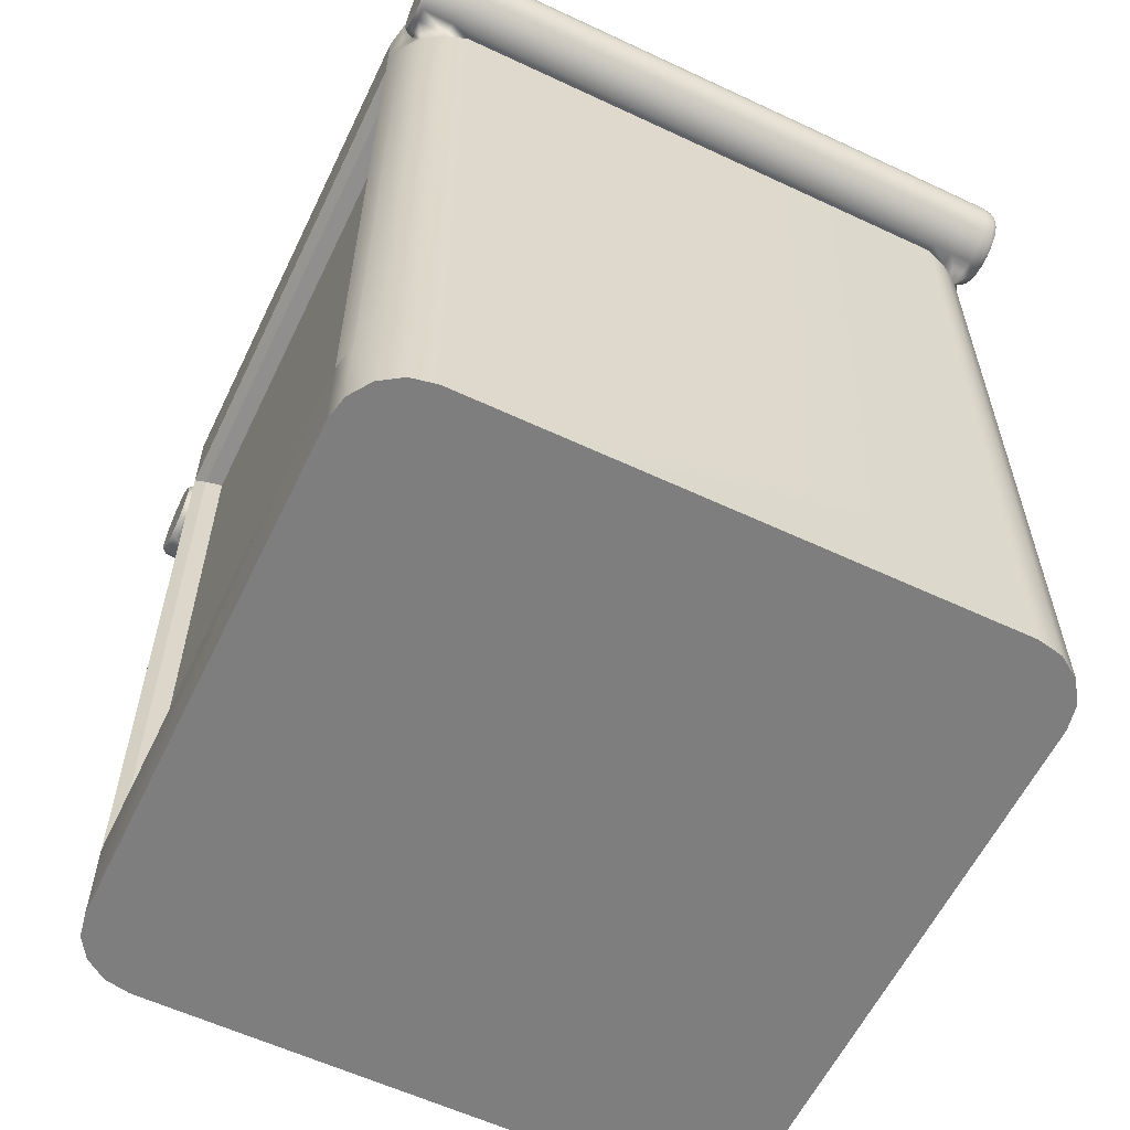
<metadata>
{"format":"obj","ext":"obj","renderer":"f3d","projection":"perspective","resolution":1024,"background":"white","views":[{"elev":-59.4,"azim":-25.7,"up":"+Y"}]}
</metadata>
<code>
v 0.4967 1.174 -0.5343
v 0.4967 1.182 -0.5504
v 0.4967 1.195 -0.5631
v 0.4967 1.211 -0.5713
v 0.4967 1.229 -0.5741
v 0.4967 1.247 -0.5713
v 0.4967 1.263 -0.5631
v 0.4967 1.275 -0.5504
v 0.4967 1.284 -0.5343
v 0.4967 1.286 -0.5166
v 0.4967 1.284 -0.4988
v 0.4967 1.275 -0.4827
v 0.4967 1.263 -0.47
v 0.4967 1.247 -0.4619
v 0.4967 1.229 -0.459
v 0.4967 1.211 -0.4619
v 0.4967 1.195 -0.47
v 0.4967 1.182 -0.4827
v 0.4967 1.174 -0.4988
v 0.4967 1.171 -0.5166
v -0.4967 1.174 -0.5343
v -0.4967 1.182 -0.5504
v -0.4967 1.195 -0.5631
v -0.4967 1.211 -0.5713
v -0.4967 1.229 -0.5741
v -0.4967 1.247 -0.5713
v -0.4967 1.263 -0.5631
v -0.4967 1.275 -0.5504
v -0.4967 1.284 -0.5343
v -0.4967 1.286 -0.5166
v -0.4967 1.284 -0.4988
v -0.4967 1.275 -0.4827
v -0.4967 1.263 -0.47
v -0.4967 1.247 -0.4619
v -0.4967 1.229 -0.459
v -0.4967 1.211 -0.4619
v -0.4967 1.195 -0.47
v -0.4967 1.182 -0.4827
v -0.4967 1.174 -0.4988
v -0.4967 1.171 -0.5166
v 0.4967 1.229 -0.5166
v -0.4967 1.229 -0.5166
v -0.4892 1.169 -0.5362
v -0.4892 1.165 -0.5166
v -0.4892 1.169 -0.497
v -0.4892 1.178 -0.4793
v -0.4892 1.192 -0.4652
v -0.4892 1.209 -0.4562
v -0.4892 1.229 -0.4531
v -0.4892 1.248 -0.4562
v -0.4892 1.266 -0.4652
v -0.4892 1.28 -0.4793
v -0.4892 1.289 -0.497
v -0.4892 1.292 -0.5166
v -0.4892 1.289 -0.5362
v -0.4892 1.28 -0.5538
v -0.4892 1.266 -0.5679
v -0.4892 1.248 -0.5769
v -0.4892 1.229 -0.58
v -0.4892 1.209 -0.5769
v -0.4892 1.192 -0.5679
v -0.4892 1.178 -0.5538
v 0.4892 1.169 -0.5362
v 0.4892 1.165 -0.5166
v 0.4892 1.169 -0.497
v 0.4892 1.178 -0.4793
v 0.4892 1.192 -0.4652
v 0.4892 1.209 -0.4562
v 0.4892 1.229 -0.4531
v 0.4892 1.248 -0.4562
v 0.4892 1.266 -0.4652
v 0.4892 1.28 -0.4793
v 0.4892 1.289 -0.497
v 0.4892 1.292 -0.5166
v 0.4892 1.289 -0.5362
v 0.4892 1.28 -0.5538
v 0.4892 1.266 -0.5679
v 0.4892 1.248 -0.5769
v 0.4892 1.229 -0.58
v 0.4892 1.209 -0.5769
v 0.4892 1.192 -0.5679
v 0.4892 1.178 -0.5538
v -0.4767 1.229 -0.4506
v -0.4767 1.249 -0.4539
v -0.4767 1.268 -0.4632
v -0.4707 1.295 -0.4707
v -0.4383 1.295 -0.4924
v -0.4383 1.295 -0.5166
v -0.4383 1.292 -0.5369
v -0.4383 1.282 -0.5553
v -0.4383 1.268 -0.5699
v -0.4383 1.249 -0.5792
v -0.4383 1.229 -0.5825
v -0.4383 1.209 -0.5792
v -0.4383 1.19 -0.5699
v -0.4383 1.176 -0.5553
v -0.4383 1.166 -0.5369
v -0.4383 1.163 -0.5166
v -0.4383 1.17 -0.4924
v -0.4707 1.17 -0.4707
v -0.4767 1.19 -0.4632
v -0.4767 1.209 -0.4539
v 0.4767 1.229 -0.4506
v 0.4767 1.249 -0.4539
v 0.4767 1.268 -0.4632
v 0.4767 1.282 -0.4778
v 0.4677 1.295 -0.4707
v 0.4737 1.295 -0.5166
v 0.4737 1.292 -0.5369
v 0.4737 1.282 -0.5553
v 0.4737 1.268 -0.5699
v 0.4737 1.249 -0.5792
v 0.4737 1.229 -0.5825
v 0.4737 1.209 -0.5792
v 0.4737 1.19 -0.5699
v 0.4737 1.176 -0.5553
v 0.4737 1.166 -0.5369
v 0.4737 1.163 -0.5166
v 0.4487 1.174 -0.4724
v 0.4767 1.182 -0.4707
v 0.4767 1.192 -0.4632
v 0.4767 1.209 -0.4539
v -0.4059 1.166 -0.5369
v -0.4059 1.163 -0.5166
v -0.4071 1.166 -0.5038
v -0.4 1.295 -0.5
v -0.4059 1.295 -0.5166
v -0.4059 1.292 -0.5369
v -0.4059 1.282 -0.5553
v -0.4059 1.268 -0.5699
v -0.4059 1.249 -0.5792
v -0.4059 1.229 -0.5825
v -0.4059 1.209 -0.5792
v -0.4059 1.19 -0.5699
v -0.4059 1.176 -0.5553
v 0.4059 1.166 -0.5369
v 0.4059 1.163 -0.5166
v 0.4048 1.166 -0.5038
v 0.4 1.295 -0.5
v 0.4059 1.295 -0.5166
v 0.4059 1.292 -0.5369
v 0.4059 1.282 -0.5553
v 0.4059 1.268 -0.5699
v 0.4059 1.249 -0.5792
v 0.4059 1.229 -0.5825
v 0.4059 1.209 -0.5792
v 0.4059 1.19 -0.5699
v 0.4059 1.176 -0.5553
v 0.4383 1.295 -0.4924
v 0.4389 1.295 -0.5166
v 0.4389 1.292 -0.5369
v 0.4389 1.282 -0.5553
v 0.4389 1.268 -0.5699
v 0.4389 1.249 -0.5792
v 0.4389 1.229 -0.5825
v 0.4389 1.209 -0.5792
v 0.4389 1.19 -0.5699
v 0.4389 1.176 -0.5553
v 0.4389 1.166 -0.5369
v 0.4389 1.163 -0.5166
v 0.4383 1.169 -0.4924
v -0.5 1.295 0.4
v -0.4 1.295 0.5
v -0.4383 1.295 0.4924
v -0.4707 1.295 0.4707
v -0.4924 1.295 0.4383
v -0.5 0 0.4
v -0.4924 -0 0.4383
v -0.4707 -0 0.4707
v -0.4383 -0 0.4924
v -0.4 -0 0.5
v 0.5 1.295 0.4
v 0.4924 1.295 0.4383
v 0.4677 1.295 0.4707
v 0.4383 1.295 0.4924
v 0.4 1.295 0.5
v 0.5 -0 0.4
v 0.4 -0 0.5
v 0.4383 -0 0.4924
v 0.4707 -0 0.4707
v 0.4924 -0 0.4383
v -0.4383 -0 -0.4924
v -0.4707 -0 -0.4707
v -0.4924 -0 -0.4383
v -0.5 -0 -0.4
v -0.4 -0 -0.5
v -0.5 1.295 -0.4
v -0.4924 1.295 -0.4383
v 0.4924 -0 -0.4383
v 0.4707 -0 -0.4707
v 0.4383 -0 -0.4924
v 0.4 -0 -0.5
v 0.5 -0 -0.4
v 0.5 1.295 -0.4
v 0.4924 1.295 -0.4383
v 0.4707 -0 -0.4
v 0.4707 1.295 -0.4
v 0.4707 -0 0.4
v 0.4707 1.295 0.4
v -0.4707 -0 0.4
v -0.4707 1.295 0.4
v -0.4 -0 0.4707
v -0.4 -0 0.4
v -0.4 1.295 0.4707
v -0.4 1.295 0.4
v 0.4 -0 0.4707
v 0.4 -0 0.4
v 0.4 1.295 0.4707
v 0.4 1.295 0.4
v 0.4 -0 -0.4707
v 0.4 -0 -0.4
v 0.4 1.295 -0.4707
v 0.4 1.295 -0.4
v -0.4 -0 -0.4707
v -0.4 -0 -0.4
v -0.4 1.295 -0.4707
v -0.4 1.295 -0.4
v -0.4707 -0 -0.4
v -0.4707 1.295 -0.4
v -0.5 1.17 0.4
v -0.5 0.1375 0.4
v -0.5 0.1375 -0.4
v -0.5 1.17 -0.4
v -0.4924 0.1375 -0.4383
v -0.4924 1.17 -0.4383
v -0.4707 0.1375 -0.4707
v -0.4383 0.1375 -0.4924
v -0.4 0.1375 -0.5
v 0.4 0.1375 -0.5
v 0.4383 0.1375 -0.4924
v 0.4707 0.1375 -0.4707
v 0.4924 0.1375 -0.4383
v 0.4924 1.17 -0.4383
v 0.5 1.17 -0.4
v 0.5 0.1375 -0.4
v 0.5 0.1375 0.4
v 0.5 1.17 0.4
v 0.4924 1.17 0.4383
v 0.4924 0.1375 0.4383
v 0.4707 1.166 0.4707
v 0.4707 0.1375 0.4707
v 0.4383 1.166 0.4924
v 0.4383 0.1375 0.4924
v 0.4048 1.166 0.5038
v 0.4 0.1375 0.5
v -0.4 0.1375 0.5
v -0.4071 1.166 0.5038
v -0.4383 1.17 0.4924
v -0.4383 0.1375 0.4924
v -0.4707 1.17 0.4707
v -0.4707 0.1375 0.4707
v -0.4924 1.17 0.4383
v -0.4924 0.1375 0.4383
v -0.5 1.213 -0.4
v -0.4924 1.213 -0.4383
v 0.4924 1.213 -0.4383
v 0.5 1.213 -0.4
v 0.5 1.213 0.4
v 0.4924 1.213 0.4383
v -0.5 1.249 -0.4
v -0.4924 1.249 -0.4383
v 0.4924 1.249 -0.4383
v 0.5 1.249 -0.4
v 0.5 1.249 0.4
v 0.4924 1.249 0.4383
v -0.5 1.231 -0.4
v -0.4924 1.231 -0.4383
v 0.4924 1.231 -0.4383
v 0.5 1.231 -0.4
v 0.5 1.231 0.4
v 0.4924 1.231 0.4383
v -0.5 1.192 -0.4
v -0.4924 1.192 -0.4383
v 0.4924 1.192 -0.4383
v 0.5 1.192 -0.4
v 0.5 1.192 0.4
v 0.4924 1.192 0.4383
v -0.5 1.272 -0.4
v -0.4924 1.272 -0.4383
v 0.4924 1.272 -0.4383
v 0.5 1.272 -0.4
v 0.5 1.272 0.4
v 0.4924 1.272 0.4383
v -0.5 1.286 -0.4
v -0.4924 1.286 -0.4383
v 0.4924 1.286 -0.4383
v 0.5 1.286 -0.4
v 0.5 1.286 0.4
v 0.4924 1.286 0.4383
v -0.5 1.181 -0.4
v -0.4924 1.181 -0.4383
v 0.4924 1.181 -0.4383
v 0.5 1.181 -0.4
v 0.5 1.181 0.4
v 0.4924 1.181 0.4383
v -0.4924 0.1376 0.4383
v -0.4924 1.28 0.4383
v -0.5 1.28 0.4
v -0.4924 1.264 0.4383
v -0.5 1.264 0.4
v -0.4924 1.249 0.4383
v -0.5 1.248 0.4
v -0.4924 1.233 0.4383
v -0.5 1.233 0.4
v -0.4924 1.217 0.4383
v -0.5 1.217 0.4
v -0.4924 1.202 0.4383
v -0.5 1.202 0.4
v -0.4924 1.186 0.4383
v -0.5 1.186 0.4
v 0.4967 1.174 0.5343
v 0.4967 1.182 0.5504
v 0.4967 1.195 0.5631
v 0.4967 1.211 0.5713
v 0.4967 1.229 0.5741
v 0.4967 1.247 0.5713
v 0.4967 1.263 0.5631
v 0.4967 1.275 0.5504
v 0.4967 1.284 0.5343
v 0.4967 1.286 0.5166
v 0.4967 1.284 0.4988
v 0.4967 1.275 0.4827
v 0.4967 1.263 0.47
v 0.4967 1.247 0.4619
v 0.4967 1.229 0.459
v 0.4967 1.211 0.4619
v 0.4967 1.195 0.47
v 0.4967 1.182 0.4827
v 0.4967 1.174 0.4988
v 0.4967 1.171 0.5166
v -0.4967 1.174 0.5343
v -0.4967 1.182 0.5504
v -0.4967 1.195 0.5631
v -0.4967 1.211 0.5713
v -0.4967 1.229 0.5741
v -0.4967 1.247 0.5713
v -0.4967 1.263 0.5631
v -0.4967 1.275 0.5504
v -0.4967 1.284 0.5343
v -0.4967 1.286 0.5166
v -0.4967 1.284 0.4988
v -0.4967 1.275 0.4827
v -0.4967 1.263 0.47
v -0.4967 1.247 0.4619
v -0.4967 1.229 0.459
v -0.4967 1.211 0.4619
v -0.4967 1.195 0.47
v -0.4967 1.182 0.4827
v -0.4967 1.174 0.4988
v -0.4967 1.171 0.5166
v 0.4967 1.229 0.5166
v -0.4967 1.229 0.5166
v -0.4892 1.169 0.5362
v -0.4892 1.165 0.5166
v -0.4892 1.169 0.497
v -0.4892 1.178 0.4793
v -0.4892 1.192 0.4652
v -0.4892 1.209 0.4562
v -0.4892 1.229 0.4531
v -0.4892 1.248 0.4562
v -0.4892 1.266 0.4652
v -0.4892 1.28 0.4793
v -0.4892 1.289 0.497
v -0.4892 1.292 0.5166
v -0.4892 1.289 0.5362
v -0.4892 1.28 0.5538
v -0.4892 1.266 0.5679
v -0.4892 1.248 0.5769
v -0.4892 1.229 0.58
v -0.4892 1.209 0.5769
v -0.4892 1.192 0.5679
v -0.4892 1.178 0.5538
v 0.4892 1.169 0.5362
v 0.4892 1.165 0.5166
v 0.4892 1.169 0.497
v 0.4892 1.178 0.4793
v 0.4892 1.192 0.4652
v 0.4892 1.209 0.4562
v 0.4892 1.229 0.4531
v 0.4892 1.248 0.4562
v 0.4892 1.266 0.4652
v 0.4892 1.28 0.4793
v 0.4892 1.289 0.497
v 0.4892 1.292 0.5166
v 0.4892 1.289 0.5362
v 0.4892 1.28 0.5538
v 0.4892 1.266 0.5679
v 0.4892 1.248 0.5769
v 0.4892 1.229 0.58
v 0.4892 1.209 0.5769
v 0.4892 1.192 0.5679
v 0.4892 1.178 0.5538
v -0.4767 1.229 0.4506
v -0.4767 1.249 0.4539
v -0.4767 1.268 0.4632
v -0.4383 1.295 0.5166
v -0.4383 1.292 0.5369
v -0.4383 1.282 0.5553
v -0.4383 1.268 0.5699
v -0.4383 1.249 0.5792
v -0.4383 1.229 0.5825
v -0.4383 1.209 0.5792
v -0.4383 1.19 0.5699
v -0.4383 1.176 0.5553
v -0.4383 1.166 0.5369
v -0.4383 1.163 0.5166
v -0.4767 1.19 0.4632
v -0.4767 1.209 0.4539
v 0.4767 1.229 0.4506
v 0.4767 1.249 0.4539
v 0.4767 1.268 0.4632
v 0.4767 1.282 0.4778
v 0.4737 1.295 0.5166
v 0.4737 1.292 0.5369
v 0.4737 1.282 0.5553
v 0.4737 1.268 0.5699
v 0.4737 1.249 0.5792
v 0.4737 1.229 0.5825
v 0.4737 1.209 0.5792
v 0.4737 1.19 0.5699
v 0.4737 1.176 0.5553
v 0.4737 1.166 0.5369
v 0.4737 1.163 0.5166
v 0.4767 1.176 0.4707
v 0.4767 1.184 0.4632
v 0.4767 1.209 0.4539
v -0.4059 1.166 0.5369
v -0.4059 1.163 0.5166
v -0.4059 1.295 0.5166
v -0.4059 1.292 0.5369
v -0.4059 1.282 0.5553
v -0.4059 1.268 0.5699
v -0.4059 1.249 0.5792
v -0.4059 1.229 0.5825
v -0.4059 1.209 0.5792
v -0.4059 1.19 0.5699
v -0.4059 1.176 0.5553
v 0.4059 1.166 0.5369
v 0.4059 1.163 0.5166
v 0.4059 1.295 0.5166
v 0.4059 1.292 0.5369
v 0.4059 1.282 0.5553
v 0.4059 1.268 0.5699
v 0.4059 1.249 0.5792
v 0.4059 1.229 0.5825
v 0.4059 1.209 0.5792
v 0.4059 1.19 0.5699
v 0.4059 1.176 0.5553
v 0.4389 1.295 0.5166
v 0.4389 1.292 0.5369
v 0.4389 1.282 0.5553
v 0.4389 1.268 0.5699
v 0.4389 1.249 0.5792
v 0.4389 1.229 0.5825
v 0.4389 1.209 0.5792
v 0.4389 1.19 0.5699
v 0.4389 1.176 0.5553
v 0.4389 1.166 0.5369
v 0.4389 1.163 0.5166
v -0.4835 1.158 0.3876
v -0.4835 0.15 0.3876
v -0.4835 0.15 -0.3876
v -0.4835 1.158 -0.3876
v -0.4578 1.146 0.3752
v -0.4578 0.1625 0.3752
v -0.4578 0.1625 -0.3752
v -0.4578 1.146 -0.3752
f 1 63 82 2
f 2 82 81 3
f 3 81 80 4
f 4 80 79 5
f 5 79 78 6
f 6 78 77 7
f 7 77 76 8
f 8 76 75 9
f 9 75 74 10
f 10 74 73 11
f 11 73 72 12
f 12 72 71 13
f 13 71 70 14
f 14 70 69 15
f 15 69 68 16
f 16 68 67 17
f 17 67 66 18
f 18 66 65 19
f 19 65 64 20
f 20 64 63 1
f 2 41 1
f 3 41 2
f 4 41 3
f 5 41 4
f 6 41 5
f 7 41 6
f 8 41 7
f 9 41 8
f 10 41 9
f 11 41 10
f 12 41 11
f 13 41 12
f 14 41 13
f 15 41 14
f 16 41 15
f 17 41 16
f 18 41 17
f 19 41 18
f 20 41 19
f 1 41 20
f 21 42 22
f 22 42 23
f 23 42 24
f 24 42 25
f 25 42 26
f 26 42 27
f 27 42 28
f 28 42 29
f 29 42 30
f 30 42 31
f 31 42 32
f 32 42 33
f 33 42 34
f 34 42 35
f 35 42 36
f 36 42 37
f 37 42 38
f 38 42 39
f 39 42 40
f 40 42 21
f 44 40 21 43
f 45 39 40 44
f 46 38 39 45
f 47 37 38 46
f 48 36 37 47
f 49 35 36 48
f 50 34 35 49
f 51 33 34 50
f 52 32 33 51
f 53 31 32 52
f 54 30 31 53
f 55 29 30 54
f 56 28 29 55
f 57 27 28 56
f 58 26 27 57
f 59 25 26 58
f 60 24 25 59
f 61 23 24 60
f 62 22 23 61
f 43 21 22 62
f 64 118 117 63
f 65 119 118 64
f 66 120 119 65
f 67 121 120 66
f 68 122 121 67
f 69 103 122 68
f 70 104 103 69
f 71 105 104 70
f 72 106 105 71
f 73 107 106 72
f 74 108 107 73
f 75 109 108 74
f 76 110 109 75
f 77 111 110 76
f 78 112 111 77
f 79 113 112 78
f 80 114 113 79
f 81 115 114 80
f 82 116 115 81
f 63 117 116 82
f 84 50 49 83
f 85 51 50 84
f 86 52 51 85
f 87 53 52 86
f 88 54 53 87
f 89 55 54 88
f 90 56 55 89
f 91 57 56 90
f 92 58 57 91
f 93 59 58 92
f 94 60 59 93
f 95 61 60 94
f 96 62 61 95
f 97 43 62 96
f 98 44 43 97
f 99 45 44 98
f 100 46 45 99
f 101 47 46 100
f 102 48 47 101
f 83 49 48 102
f 108 150 149 107
f 109 151 150 108
f 110 152 151 109
f 111 153 152 110
f 112 154 153 111
f 113 155 154 112
f 114 156 155 113
f 115 157 156 114
f 116 158 157 115
f 117 159 158 116
f 118 160 159 117
f 119 161 160 118
f 124 98 97 123
f 125 99 98 124
f 127 88 87 126
f 128 89 88 127
f 129 90 89 128
f 130 91 90 129
f 131 92 91 130
f 132 93 92 131
f 133 94 93 132
f 134 95 94 133
f 135 96 95 134
f 123 97 96 135
f 137 124 123 136
f 138 125 124 137
f 140 127 126 139
f 141 128 127 140
f 142 129 128 141
f 143 130 129 142
f 144 131 130 143
f 145 132 131 144
f 146 133 132 145
f 147 134 133 146
f 148 135 134 147
f 136 123 135 148
f 150 140 139 149
f 151 141 140 150
f 152 142 141 151
f 153 143 142 152
f 154 144 143 153
f 155 145 144 154
f 156 146 145 155
f 157 147 146 156
f 158 148 147 157
f 159 136 148 158
f 160 137 136 159
f 161 138 137 160
f 245 244 247 246
f 138 229 228 125
f 235 234 237 236
f 221 167 168 253 296
f 250 251 249 248
f 248 249 246 247
f 244 245 243 242
f 242 243 241 240
f 240 241 239 238
f 238 239 236 237
f 222 223 225 224
f 224 225 100 226
f 226 100 99 227
f 227 99 125 228
f 229 138 161 230
f 230 161 119 231
f 231 119 233 232
f 232 233 234 235
f 189 193 196 190
f 197 213 209 199
f 126 87 86 216
f 171 170 169 202
f 192 191 190 210
f 86 188 187 219
f 196 211 210 190
f 194 195 107 197
f 203 200 218 215
f 174 173 172 199
f 169 168 167 200
f 176 175 174 208
f 177 181 180 198
f 208 174 199 209
f 202 169 200 203
f 162 166 165 201
f 178 171 202 206
f 206 202 203 207
f 165 164 163 204
f 165 204 205 201
f 180 179 178 206
f 180 206 207 198
f 163 176 208 204
f 204 208 209 205
f 186 192 210 214
f 211 215 214 210
f 107 149 139 212
f 107 212 213 197
f 183 182 186 214
f 215 218 183 214
f 139 126 216 212
f 212 216 217 213
f 207 203 215 211
f 219 187 162 201
f 193 177 198 196
f 213 217 205 209
f 198 207 211 196
f 194 197 199 172
f 218 185 184 183
f 200 167 185 218
f 216 86 219 217
f 217 219 201 205
f 185 167 221 222
f 185 222 224 184
f 184 224 226 183
f 183 226 227 182
f 182 227 228 186
f 229 192 186 228
f 192 229 230 191
f 191 230 231 190
f 190 231 232 189
f 189 232 235 193
f 177 193 235 236
f 239 181 177 236
f 241 180 181 239
f 243 179 180 241
f 245 178 179 243
f 171 178 245 246
f 249 170 171 246
f 251 169 170 249
f 253 168 169 251
f 173 289 288 172
f 287 194 172 288
f 286 195 194 287
f 284 187 188 285
f 272 254 255 273
f 274 256 257 275
f 275 257 258 276
f 259 277 276 258
f 266 260 261 267
f 268 262 263 269
f 269 263 264 270
f 265 271 270 264
f 254 266 267 255
f 256 268 269 257
f 257 269 270 258
f 271 259 258 270
f 290 272 273 291
f 292 274 275 293
f 293 275 276 294
f 277 295 294 276
f 260 278 279 261
f 262 280 281 263
f 263 281 282 264
f 283 265 264 282
f 278 284 285 279
f 280 286 287 281
f 281 287 288 282
f 289 283 282 288
f 223 290 291 225
f 233 292 293 234
f 234 293 294 237
f 295 238 237 294
f 252 296 253 251 250
f 464 467 466 465
f 162 298 297 166
f 298 300 299 297
f 300 302 301 299
f 302 304 303 301
f 304 306 305 303
f 306 308 307 305
f 308 310 309 307
f 310 220 252 309
f 290 310 308 272
f 272 308 306 254
f 254 306 304 266
f 266 304 302 260
f 260 302 300 278
f 278 300 298 284
f 252 220 221 296
f 290 223 220 310
f 187 284 298 162
f 311 312 392 373
f 312 313 391 392
f 313 314 390 391
f 314 315 389 390
f 315 316 388 389
f 316 317 387 388
f 317 318 386 387
f 318 319 385 386
f 319 320 384 385
f 320 321 383 384
f 321 322 382 383
f 322 323 381 382
f 323 324 380 381
f 324 325 379 380
f 325 326 378 379
f 326 327 377 378
f 327 328 376 377
f 328 329 375 376
f 329 330 374 375
f 330 311 373 374
f 312 311 351
f 313 312 351
f 314 313 351
f 315 314 351
f 316 315 351
f 317 316 351
f 318 317 351
f 319 318 351
f 320 319 351
f 321 320 351
f 322 321 351
f 323 322 351
f 324 323 351
f 325 324 351
f 326 325 351
f 327 326 351
f 328 327 351
f 329 328 351
f 330 329 351
f 311 330 351
f 331 332 352
f 332 333 352
f 333 334 352
f 334 335 352
f 335 336 352
f 336 337 352
f 337 338 352
f 338 339 352
f 339 340 352
f 340 341 352
f 341 342 352
f 342 343 352
f 343 344 352
f 344 345 352
f 345 346 352
f 346 347 352
f 347 348 352
f 348 349 352
f 349 350 352
f 350 331 352
f 354 353 331 350
f 355 354 350 349
f 356 355 349 348
f 357 356 348 347
f 358 357 347 346
f 359 358 346 345
f 360 359 345 344
f 361 360 344 343
f 362 361 343 342
f 363 362 342 341
f 364 363 341 340
f 365 364 340 339
f 366 365 339 338
f 367 366 338 337
f 368 367 337 336
f 369 368 336 335
f 370 369 335 334
f 371 370 334 333
f 372 371 333 332
f 353 372 332 331
f 374 373 422 423
f 375 374 423 240
f 376 375 240 424
f 377 376 424 425
f 378 377 425 426
f 379 378 426 409
f 380 379 409 410
f 381 380 410 411
f 382 381 411 412
f 383 382 412 174
f 384 383 174 413
f 385 384 413 414
f 386 385 414 415
f 387 386 415 416
f 388 387 416 417
f 389 388 417 418
f 390 389 418 419
f 391 390 419 420
f 392 391 420 421
f 373 392 421 422
f 394 393 359 360
f 395 394 360 361
f 165 395 361 362
f 164 165 362 363
f 396 164 363 364
f 397 396 364 365
f 398 397 365 366
f 399 398 366 367
f 400 399 367 368
f 401 400 368 369
f 402 401 369 370
f 403 402 370 371
f 404 403 371 372
f 405 404 372 353
f 406 405 353 354
f 248 406 354 355
f 250 248 355 356
f 407 250 356 357
f 408 407 357 358
f 393 408 358 359
f 413 174 175 449
f 414 413 449 450
f 415 414 450 451
f 416 415 451 452
f 417 416 452 453
f 418 417 453 454
f 419 418 454 455
f 420 419 455 456
f 421 420 456 457
f 422 421 457 458
f 423 422 458 459
f 240 423 459 242
f 428 427 405 406
f 247 428 406 248
f 429 163 164 396
f 430 429 396 397
f 431 430 397 398
f 432 431 398 399
f 433 432 399 400
f 434 433 400 401
f 435 434 401 402
f 436 435 402 403
f 437 436 403 404
f 427 437 404 405
f 439 438 427 428
f 244 439 428 247
f 440 176 163 429
f 441 440 429 430
f 442 441 430 431
f 443 442 431 432
f 444 443 432 433
f 445 444 433 434
f 446 445 434 435
f 447 446 435 436
f 448 447 436 437
f 438 448 437 427
f 449 175 176 440
f 450 449 440 441
f 451 450 441 442
f 452 451 442 443
f 453 452 443 444
f 454 453 444 445
f 455 454 445 446
f 456 455 446 447
f 457 456 447 448
f 458 457 448 438
f 459 458 438 439
f 242 459 439 244
f 424 240 238 425
f 121 233 119 120
f 277 425 238 295
f 292 233 121 274
f 426 425 277 259
f 256 274 121 122
f 271 409 426 259
f 256 122 103 268
f 265 410 409 271
f 268 103 104 262
f 412 411 283 289
f 286 280 105 106
f 283 411 410 265
f 262 104 105 280
f 174 412 289 173
f 195 286 106 107
f 101 100 225 291
f 309 252 250 407
f 255 267 84 83
f 393 394 303 305
f 267 261 85 84
f 394 395 301 303
f 86 85 285 188
f 166 297 395 165
f 407 408 307 309
f 307 408 393 305
f 255 83 102 273
f 299 301 395 297
f 285 85 261 279
f 102 101 291 273
f 220 460 461 221
f 221 461 462 222
f 222 462 463 223
f 223 463 460 220
f 460 464 465 461
f 461 465 466 462
f 462 466 467 463
f 463 467 464 460

</code>
